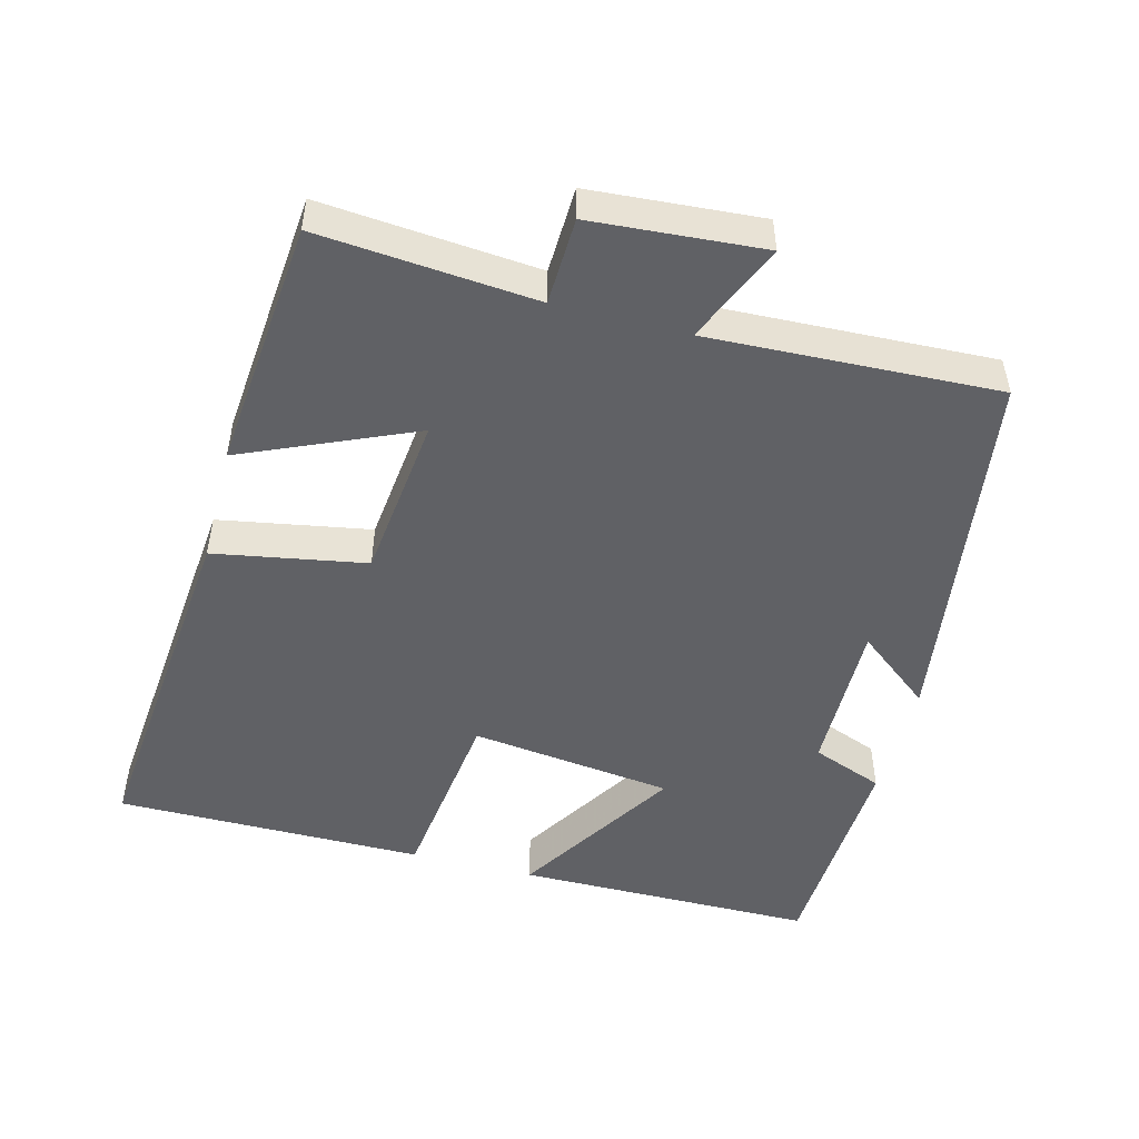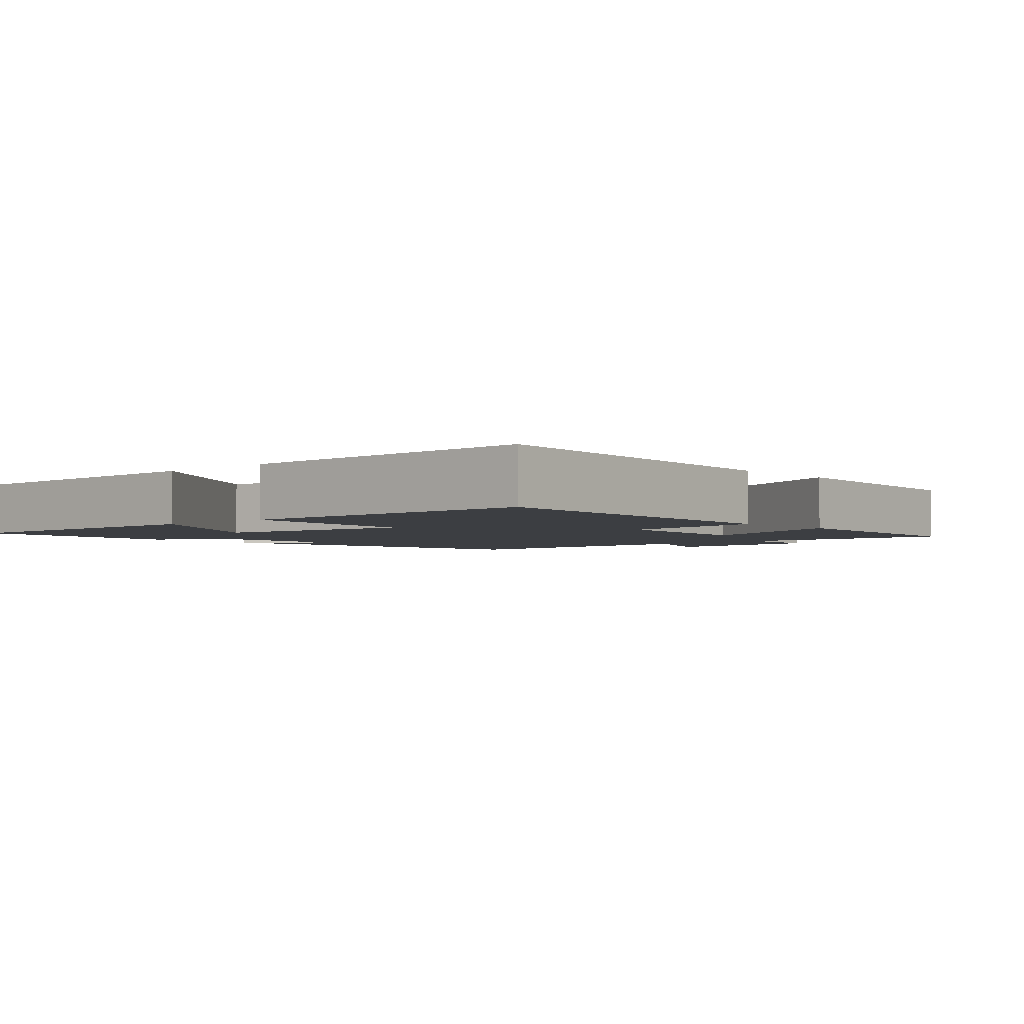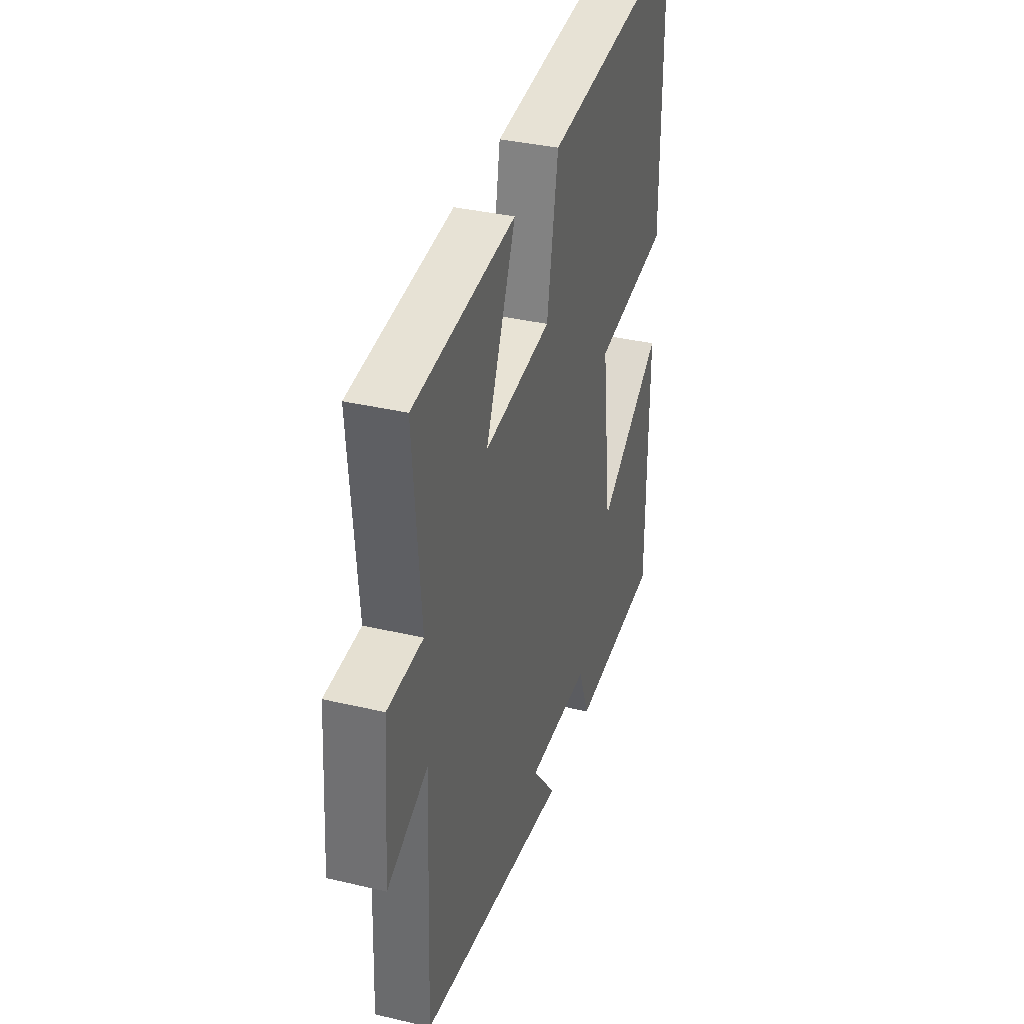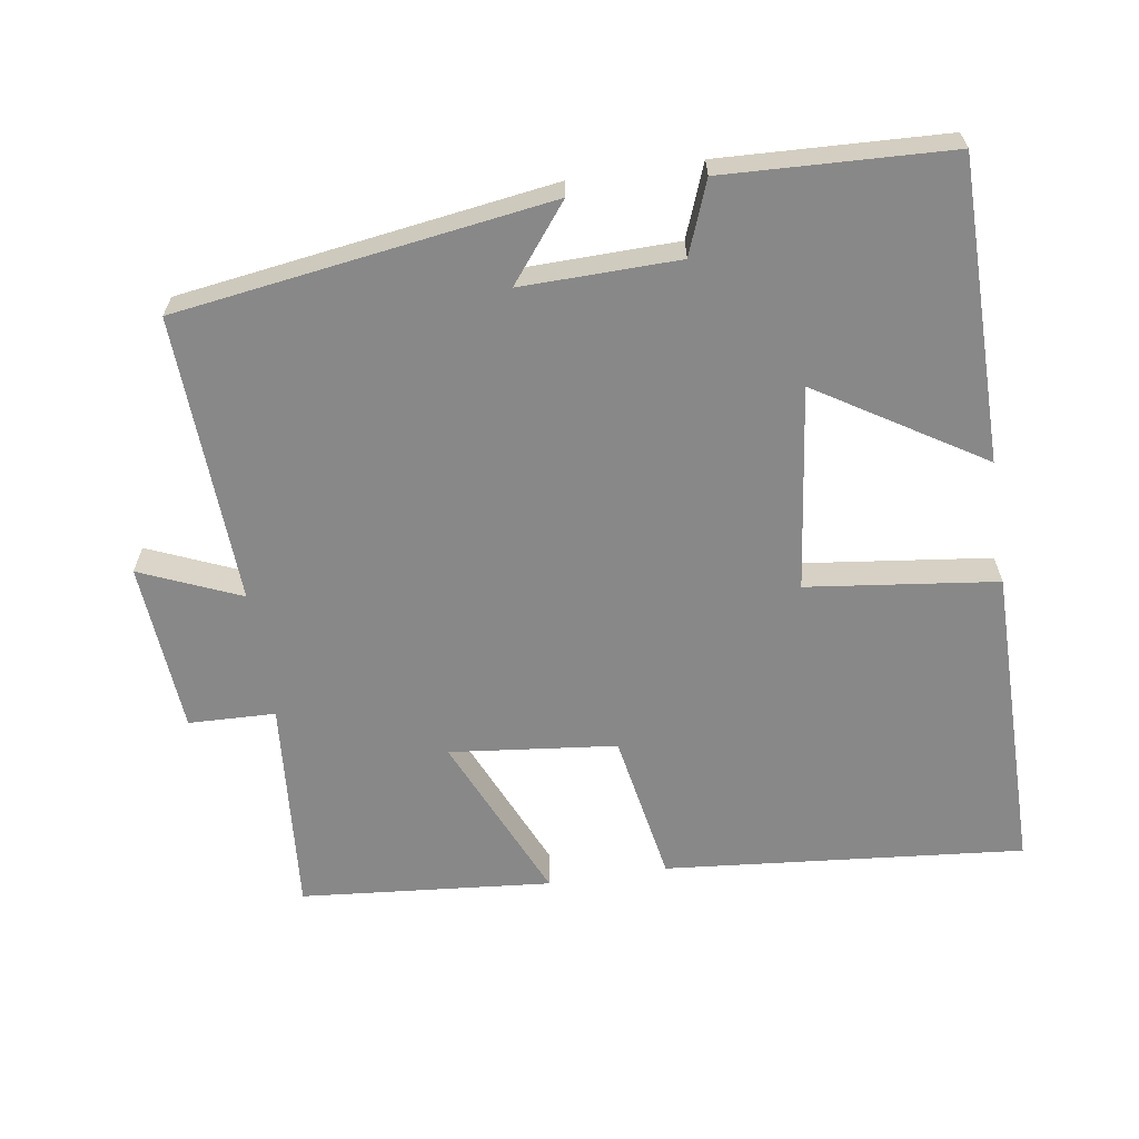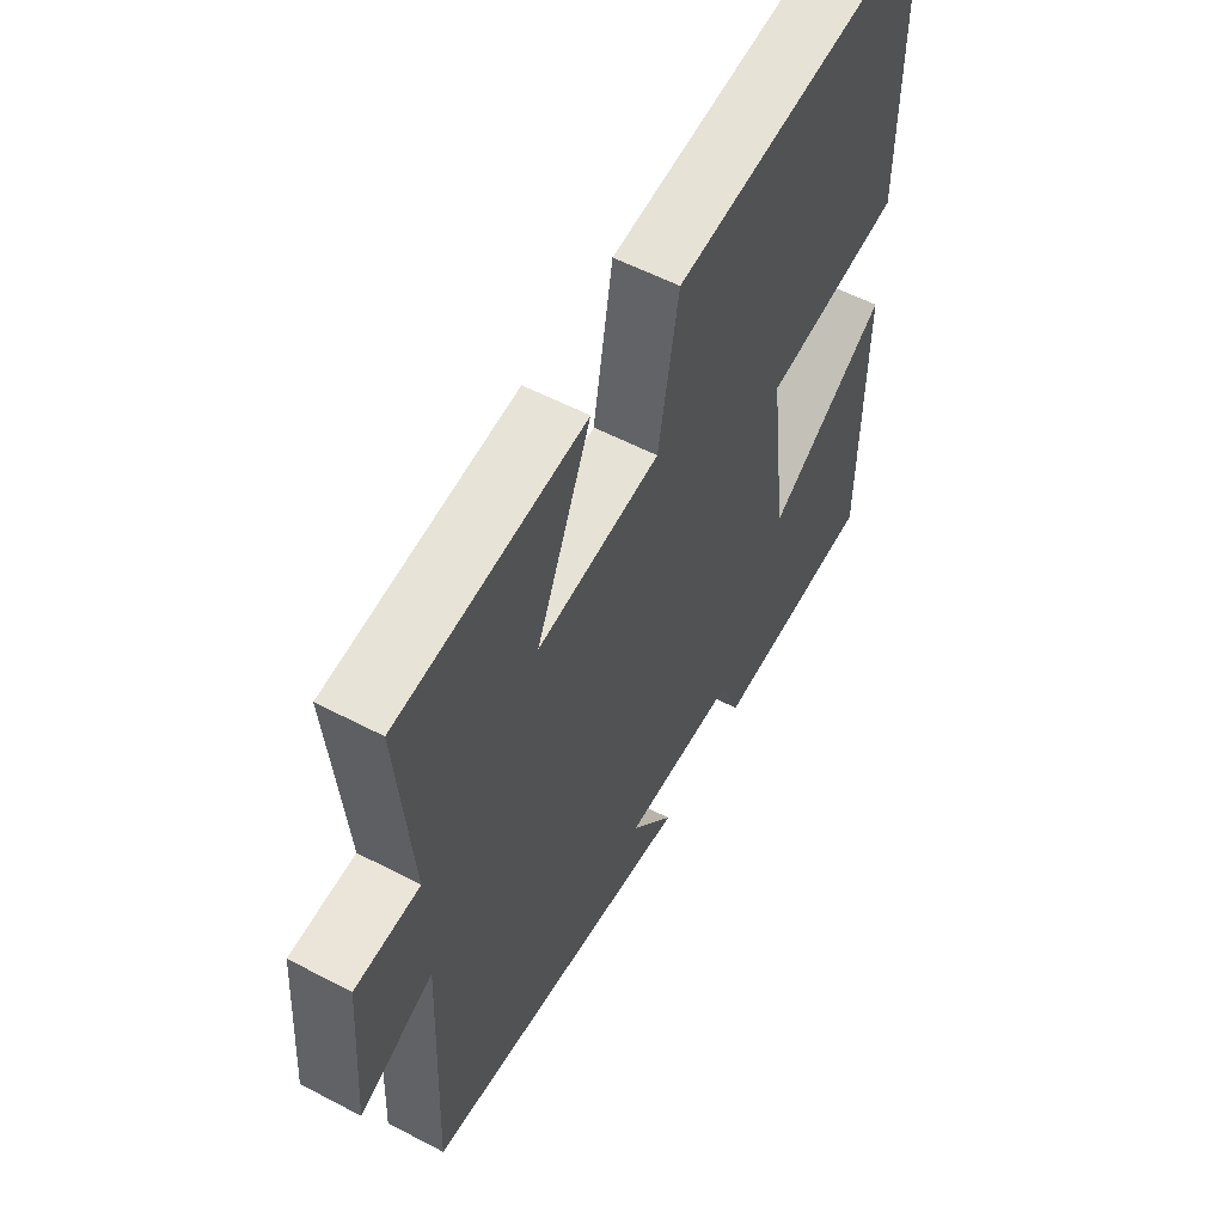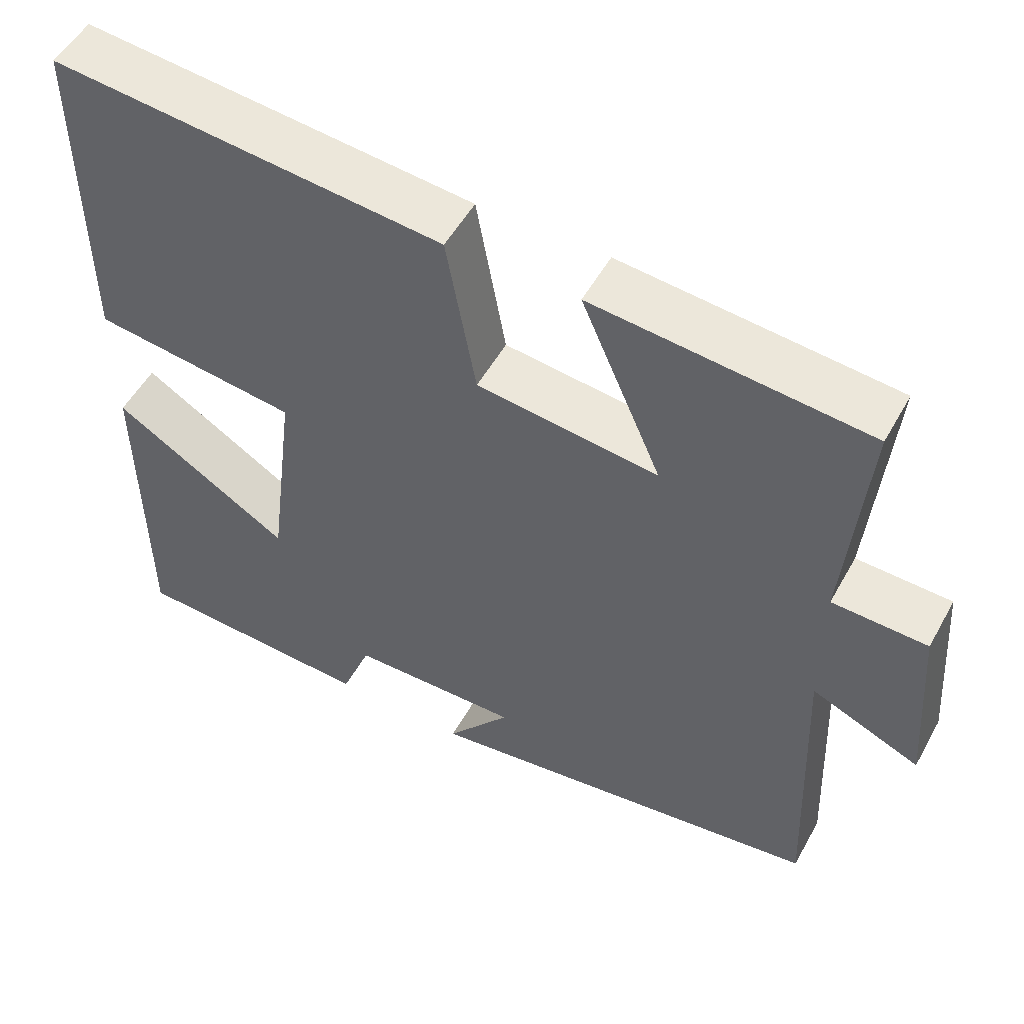
<metadata>
{"format":"obj","ext":"obj","renderer":"f3d","projection":"perspective","resolution":1024,"background":"white","views":[{"elev":-49.4,"azim":75.3,"up":"+Y"},{"elev":-3.0,"azim":-47.9,"up":"+Y"},{"elev":36.0,"azim":107.2,"up":"+Z"},{"elev":-62.9,"azim":-171.2,"up":"+Y"},{"elev":56.6,"azim":118.7,"up":"+Z"},{"elev":52.6,"azim":28.5,"up":"+Z"}]}
</metadata>
<code>
v 0.517 0.07 -0.425
v -0.006 0.07 -0.5
v 0.077 0.07 -0.395
v -0.143 0.07 -0.399
v -0.182 0.07 -0.5
v -0.498 0.07 -0.486
v -0.5 0.07 -0.064
v -0.27 0.07 -0.207
v -0.234 0.07 0.079
v -0.5 0.07 0.112
v -0.5 0.07 0.547
v 0.005 0.07 0.5
v 0.043 0.07 0.287
v 0.277 0.07 0.261
v 0.173 0.07 0.5
v 0.526 0.07 0.468
v 0.5 0.07 0.164
v 0.622 0.07 0.16
v 0.64 0.07 -0.08
v 0.5 0.07 -0.02
v 0.517 0 -0.425
v -0.006 0 -0.5
v 0.077 0 -0.395
v -0.143 0 -0.399
v -0.182 0 -0.5
v -0.498 0 -0.486
v -0.5 0 -0.064
v -0.27 0 -0.207
v -0.234 0 0.079
v -0.5 0 0.112
v -0.5 0 0.547
v 0.005 0 0.5
v 0.043 0 0.287
v 0.277 0 0.261
v 0.173 0 0.5
v 0.526 0 0.468
v 0.5 0 0.164
v 0.622 0 0.16
v 0.64 0 -0.08
v 0.5 0 -0.02
f 17 18 19 20
f 14 15 16 17
f 13 14 17 20
f 11 12 13
f 10 11 13
f 9 10 13
f 13 20 1
f 9 13 1
f 8 9 1
f 6 7 8
f 5 6 8
f 4 5 8
f 3 4 8
f 1 2 3
f 1 3 8
f 40 39 38 37
f 37 36 35 34
f 40 37 34 33
f 33 32 31
f 33 31 30
f 33 30 29
f 21 40 33
f 21 33 29
f 21 29 28
f 28 27 26
f 28 26 25
f 28 25 24
f 28 24 23
f 23 22 21
f 28 23 21
f 1 21 22 2
f 2 22 23 3
f 3 23 24 4
f 4 24 25 5
f 5 25 26 6
f 6 26 27 7
f 7 27 28 8
f 8 28 29 9
f 9 29 30 10
f 10 30 31 11
f 11 31 32 12
f 12 32 33 13
f 13 33 34 14
f 14 34 35 15
f 15 35 36 16
f 16 36 37 17
f 17 37 38 18
f 18 38 39 19
f 19 39 40 20
f 20 40 21 1

</code>
